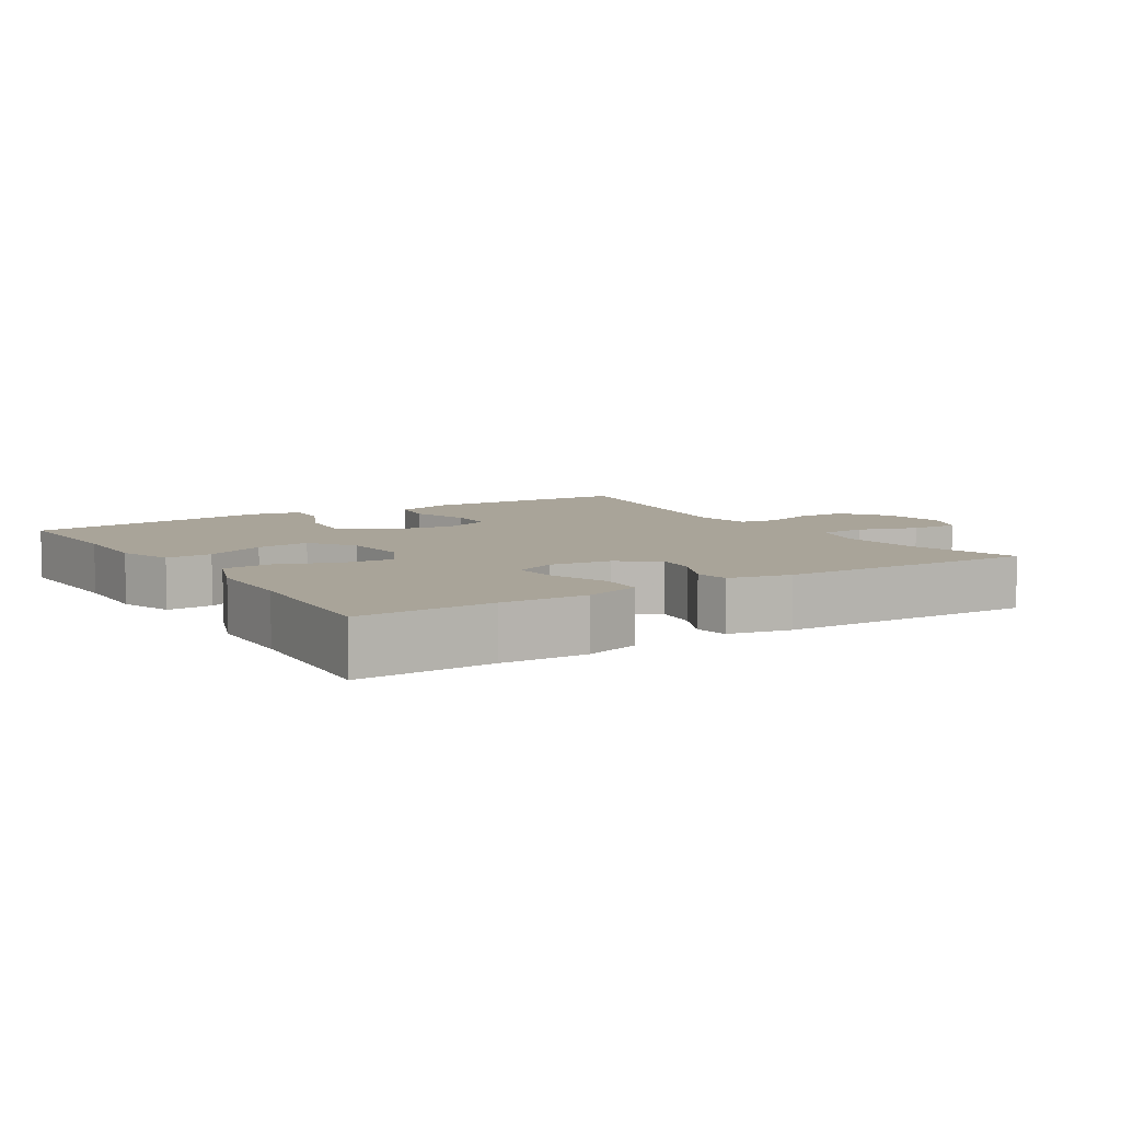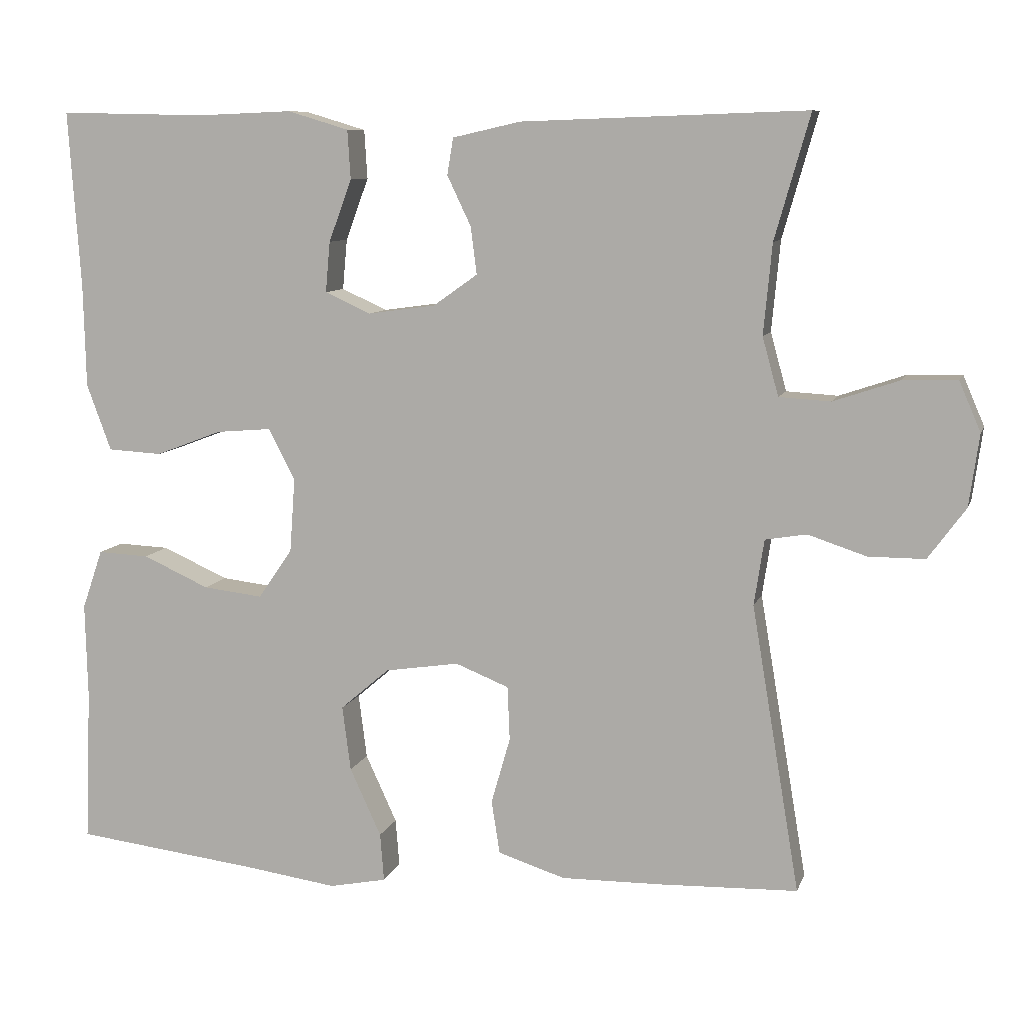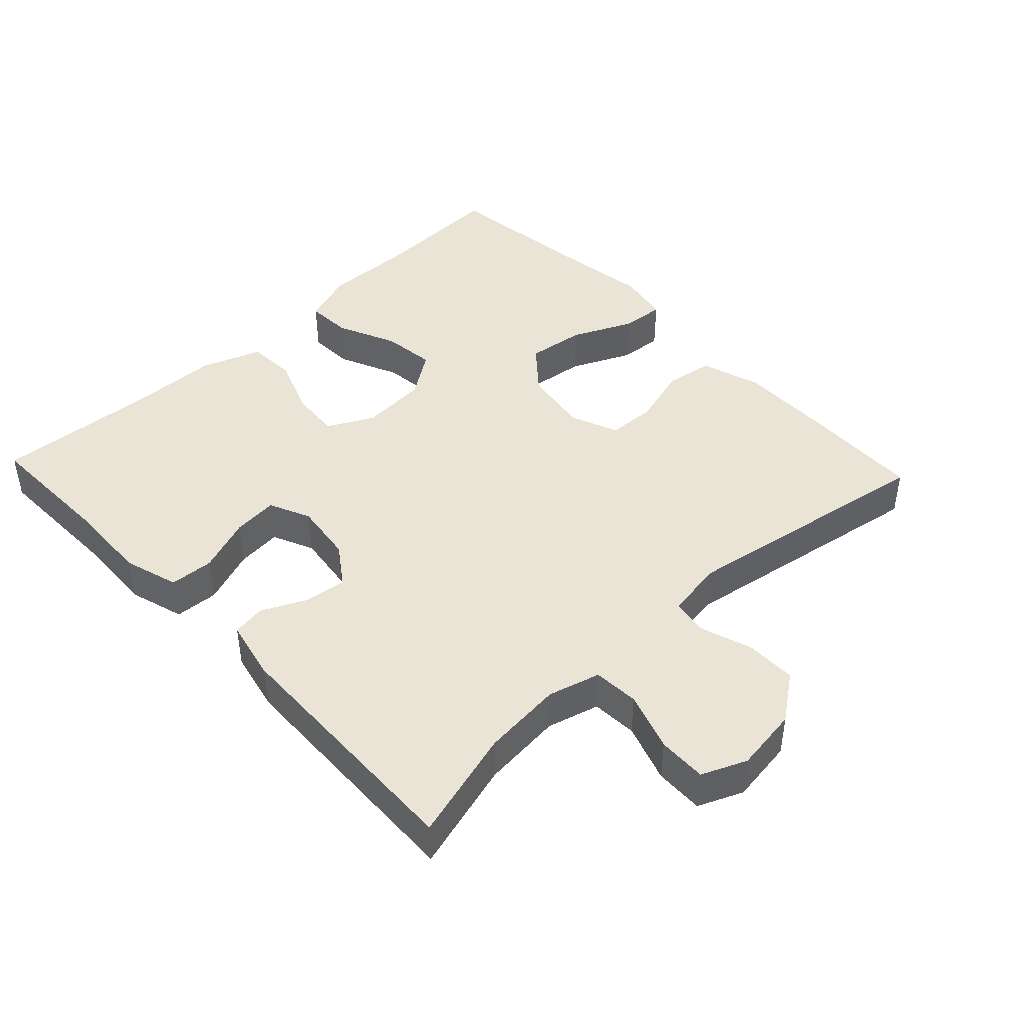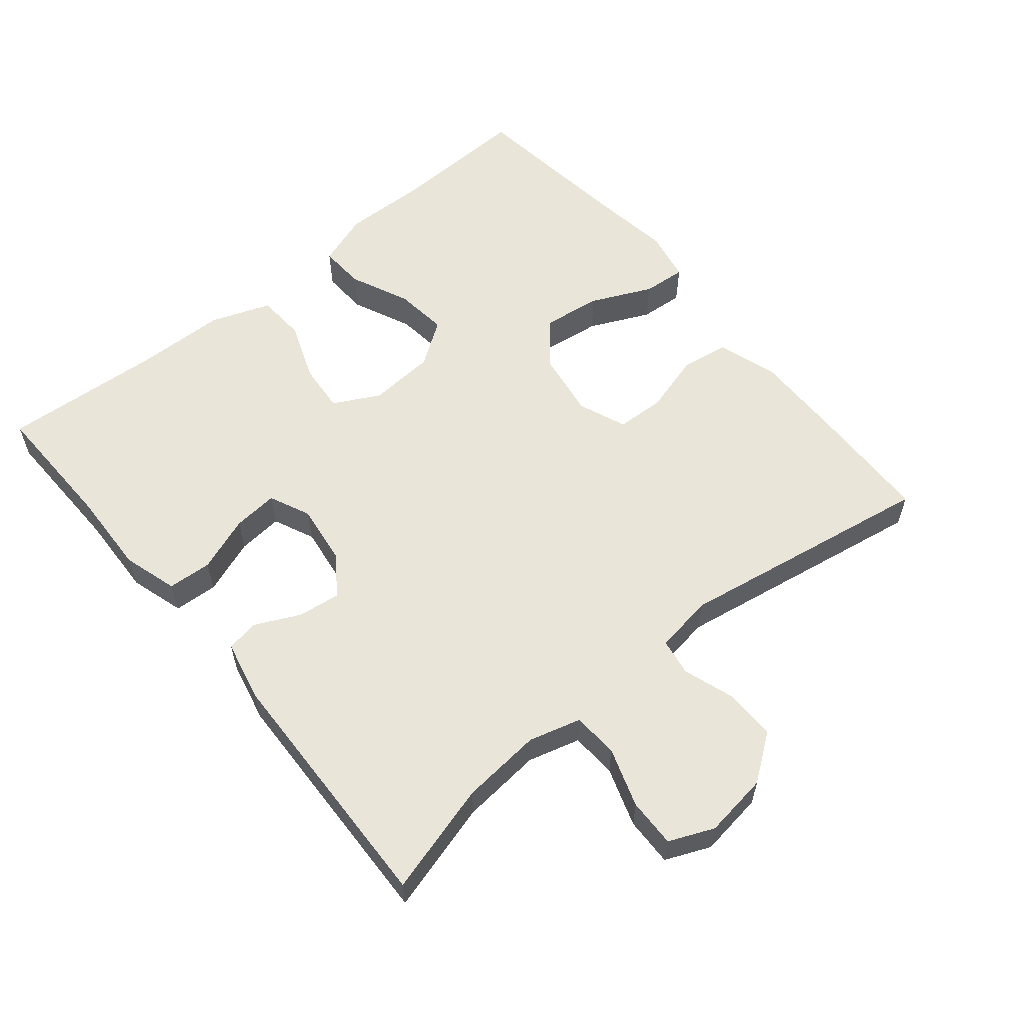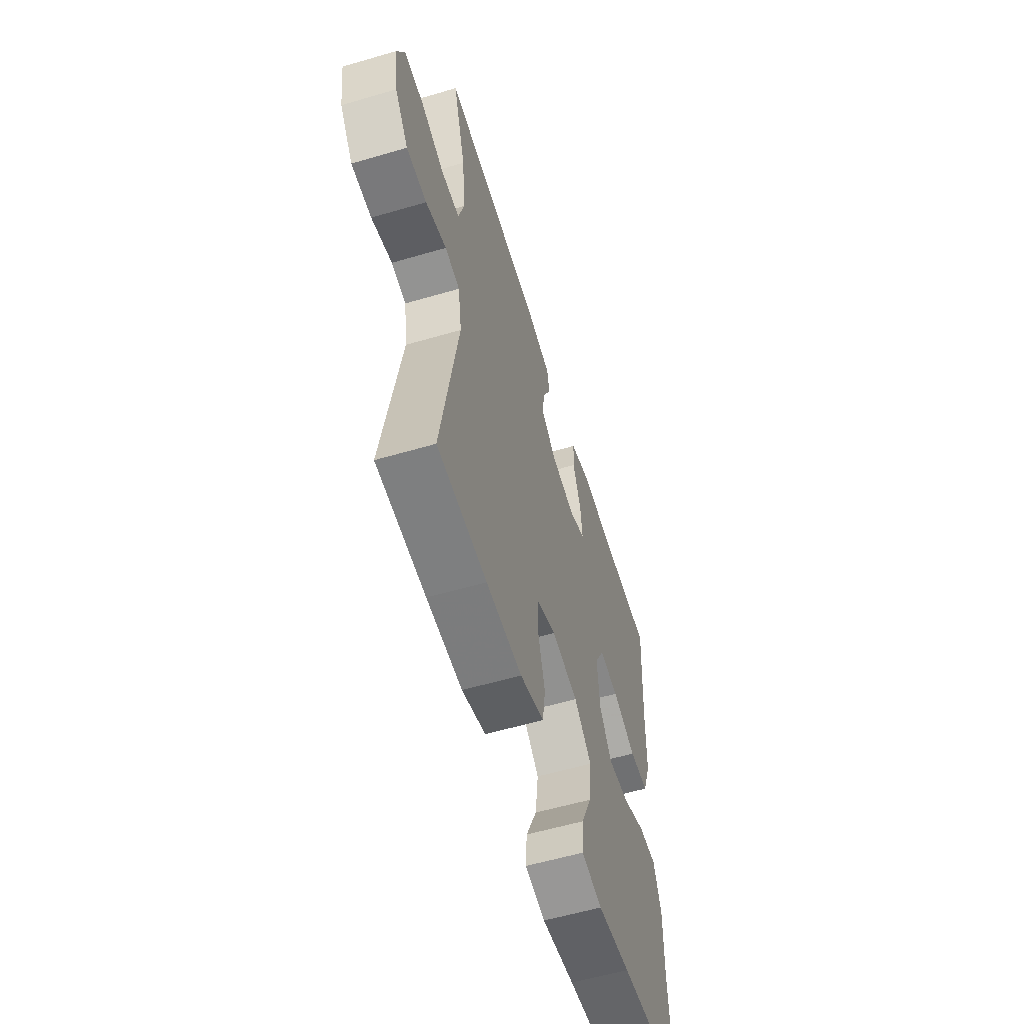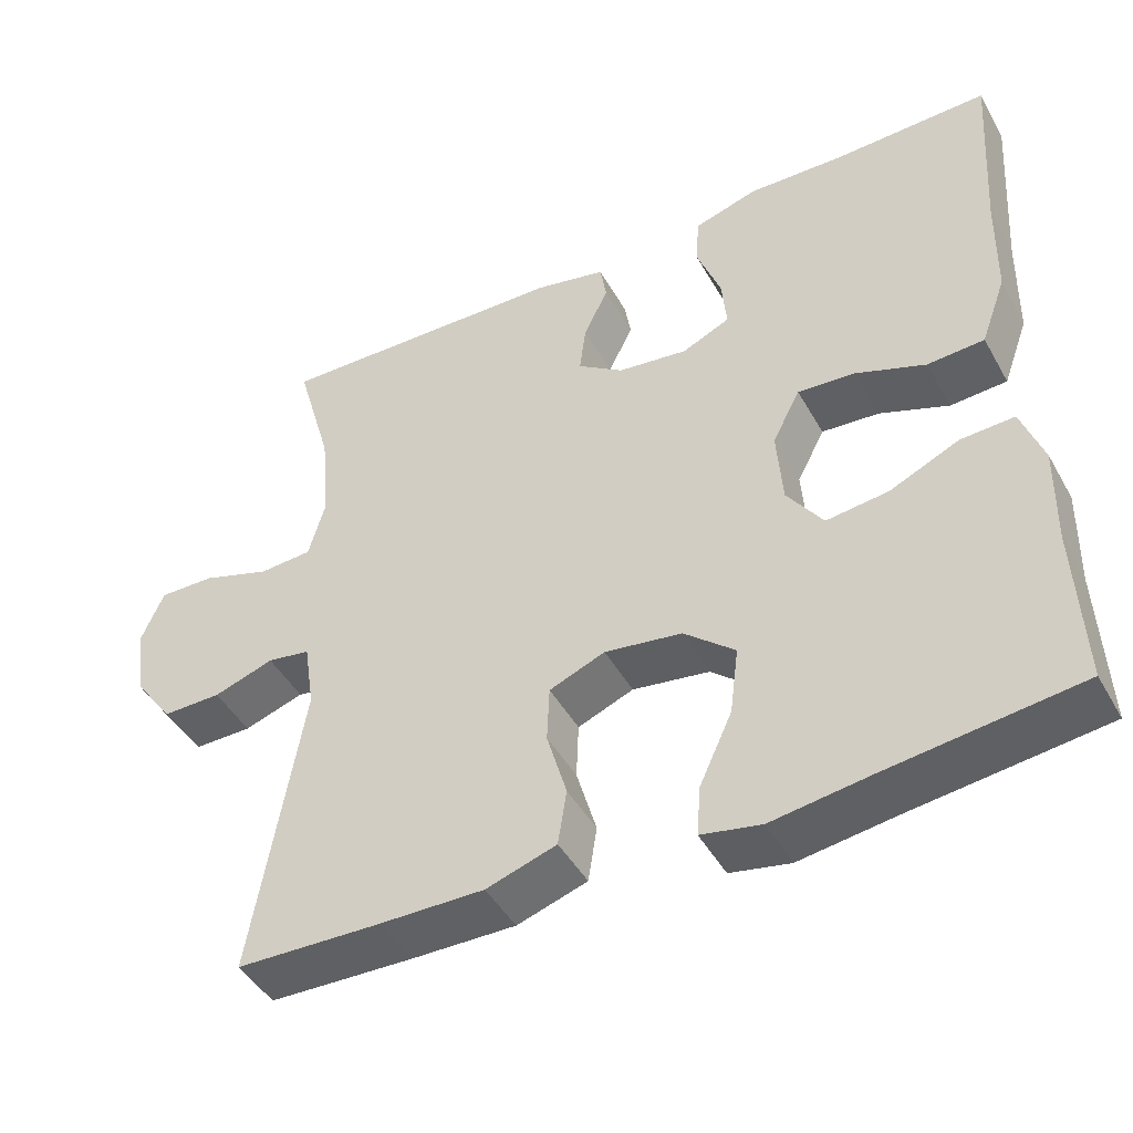
<metadata>
{"format":"obj","ext":"obj","renderer":"f3d","projection":"perspective","resolution":1024,"background":"white","views":[{"elev":7.2,"azim":-32.5,"up":"+Y"},{"elev":9.0,"azim":14.7,"up":"+Z"},{"elev":43.9,"azim":46.6,"up":"+Y"},{"elev":58.2,"azim":50.4,"up":"+Y"},{"elev":-57.9,"azim":106.9,"up":"+Z"},{"elev":-45.7,"azim":-152.0,"up":"+Z"}]}
</metadata>
<code>
v -0.5 0.07 0.5
v -0.307 0.07 0.496
v -0.184 0.07 0.501
v -0.104 0.07 0.477
v -0.1 0.07 0.413
v -0.13 0.07 0.332
v -0.136 0.07 0.266
v -0.076 0.07 0.239
v 0.012 0.07 0.251
v 0.07 0.07 0.292
v 0.062 0.07 0.354
v 0.031 0.07 0.419
v 0.039 0.07 0.467
v 0.128 0.07 0.487
v 0.5 0.07 0.5
v 0.454 0.07 0.338
v 0.443 0.07 0.22
v 0.464 0.07 0.144
v 0.531 0.07 0.14
v 0.617 0.07 0.169
v 0.688 0.07 0.171
v 0.716 0.07 0.106
v 0.703 0.07 0.012
v 0.654 0.07 -0.055
v 0.58 0.07 -0.055
v 0.504 0.07 -0.03
v 0.45 0.07 -0.039
v 0.437 0.07 -0.125
v 0.5 0.07 -0.5
v 0.319 0.07 -0.506
v 0.188 0.07 -0.508
v 0.1 0.07 -0.48
v 0.089 0.07 -0.41
v 0.114 0.07 -0.323
v 0.111 0.07 -0.252
v 0.041 0.07 -0.224
v -0.056 0.07 -0.239
v -0.12 0.07 -0.294
v -0.109 0.07 -0.379
v -0.068 0.07 -0.468
v -0.063 0.07 -0.531
v -0.138 0.07 -0.546
v -0.259 0.07 -0.529
v -0.5 0.07 -0.5
v -0.492 0.07 -0.299
v -0.495 0.07 -0.174
v -0.468 0.07 -0.096
v -0.401 0.07 -0.099
v -0.314 0.07 -0.138
v -0.236 0.07 -0.147
v -0.191 0.07 -0.082
v -0.184 0.07 0.015
v -0.219 0.07 0.082
v -0.291 0.07 0.076
v -0.378 0.07 0.043
v -0.449 0.07 0.047
v -0.481 0.07 0.134
v -0.484 0.07 0.267
v -0.5 0 0.5
v -0.307 0 0.496
v -0.184 0 0.501
v -0.104 0 0.477
v -0.1 0 0.413
v -0.13 0 0.332
v -0.136 0 0.266
v -0.076 0 0.239
v 0.012 0 0.251
v 0.07 0 0.292
v 0.062 0 0.354
v 0.031 0 0.419
v 0.039 0 0.467
v 0.128 0 0.487
v 0.5 0 0.5
v 0.454 0 0.338
v 0.443 0 0.22
v 0.464 0 0.144
v 0.531 0 0.14
v 0.617 0 0.169
v 0.688 0 0.171
v 0.716 0 0.106
v 0.703 0 0.012
v 0.654 0 -0.055
v 0.58 0 -0.055
v 0.504 0 -0.03
v 0.45 0 -0.039
v 0.437 0 -0.125
v 0.5 0 -0.5
v 0.319 0 -0.506
v 0.188 0 -0.508
v 0.1 0 -0.48
v 0.089 0 -0.41
v 0.114 0 -0.323
v 0.111 0 -0.252
v 0.041 0 -0.224
v -0.056 0 -0.239
v -0.12 0 -0.294
v -0.109 0 -0.379
v -0.068 0 -0.468
v -0.063 0 -0.531
v -0.138 0 -0.546
v -0.259 0 -0.529
v -0.5 0 -0.5
v -0.492 0 -0.299
v -0.495 0 -0.174
v -0.468 0 -0.096
v -0.401 0 -0.099
v -0.314 0 -0.138
v -0.236 0 -0.147
v -0.191 0 -0.082
v -0.184 0 0.015
v -0.219 0 0.082
v -0.291 0 0.076
v -0.378 0 0.043
v -0.449 0 0.047
v -0.481 0 0.134
v -0.484 0 0.267
f 56 57 58
f 55 56 58
f 54 55 58
f 58 1 2
f 54 58 2
f 53 54 2
f 52 53 2 3
f 47 48 49
f 46 47 49
f 45 46 49
f 45 49 50
f 44 45 50
f 43 44 50
f 42 43 50
f 41 42 50
f 40 41 50
f 39 40 50
f 38 39 50 51
f 32 33 34
f 31 32 34
f 30 31 34
f 29 30 34
f 28 29 34
f 27 28 34 35
f 24 25 26
f 23 24 26
f 22 23 26
f 21 22 26
f 20 21 26
f 19 20 26
f 18 19 26 27
f 27 35 36
f 18 27 36
f 17 18 36
f 14 15 16
f 13 14 16
f 12 13 16
f 11 12 16
f 10 11 16 17
f 3 4 5 6
f 52 3 6 7
f 52 7 8
f 51 52 8
f 38 51 8
f 37 38 8
f 17 36 37
f 10 17 37
f 9 10 37
f 8 9 37
f 116 115 114
f 116 114 113
f 116 113 112
f 60 59 116
f 60 116 112
f 60 112 111
f 61 60 111 110
f 107 106 105
f 107 105 104
f 107 104 103
f 108 107 103
f 108 103 102
f 108 102 101
f 108 101 100
f 108 100 99
f 108 99 98
f 108 98 97
f 109 108 97 96
f 92 91 90
f 92 90 89
f 92 89 88
f 92 88 87
f 92 87 86
f 93 92 86 85
f 84 83 82
f 84 82 81
f 84 81 80
f 84 80 79
f 84 79 78
f 84 78 77
f 85 84 77 76
f 94 93 85
f 94 85 76
f 94 76 75
f 74 73 72
f 74 72 71
f 74 71 70
f 74 70 69
f 75 74 69 68
f 64 63 62 61
f 65 64 61 110
f 66 65 110
f 66 110 109
f 66 109 96
f 66 96 95
f 95 94 75
f 95 75 68
f 95 68 67
f 95 67 66
f 1 59 60 2
f 2 60 61 3
f 3 61 62 4
f 4 62 63 5
f 5 63 64 6
f 6 64 65 7
f 7 65 66 8
f 8 66 67 9
f 9 67 68 10
f 10 68 69 11
f 11 69 70 12
f 12 70 71 13
f 13 71 72 14
f 14 72 73 15
f 15 73 74 16
f 16 74 75 17
f 17 75 76 18
f 18 76 77 19
f 19 77 78 20
f 20 78 79 21
f 21 79 80 22
f 22 80 81 23
f 23 81 82 24
f 24 82 83 25
f 25 83 84 26
f 26 84 85 27
f 27 85 86 28
f 28 86 87 29
f 29 87 88 30
f 30 88 89 31
f 31 89 90 32
f 32 90 91 33
f 33 91 92 34
f 34 92 93 35
f 35 93 94 36
f 36 94 95 37
f 37 95 96 38
f 38 96 97 39
f 39 97 98 40
f 40 98 99 41
f 41 99 100 42
f 42 100 101 43
f 43 101 102 44
f 44 102 103 45
f 45 103 104 46
f 46 104 105 47
f 47 105 106 48
f 48 106 107 49
f 49 107 108 50
f 50 108 109 51
f 51 109 110 52
f 52 110 111 53
f 53 111 112 54
f 54 112 113 55
f 55 113 114 56
f 56 114 115 57
f 57 115 116 58
f 58 116 59 1

</code>
